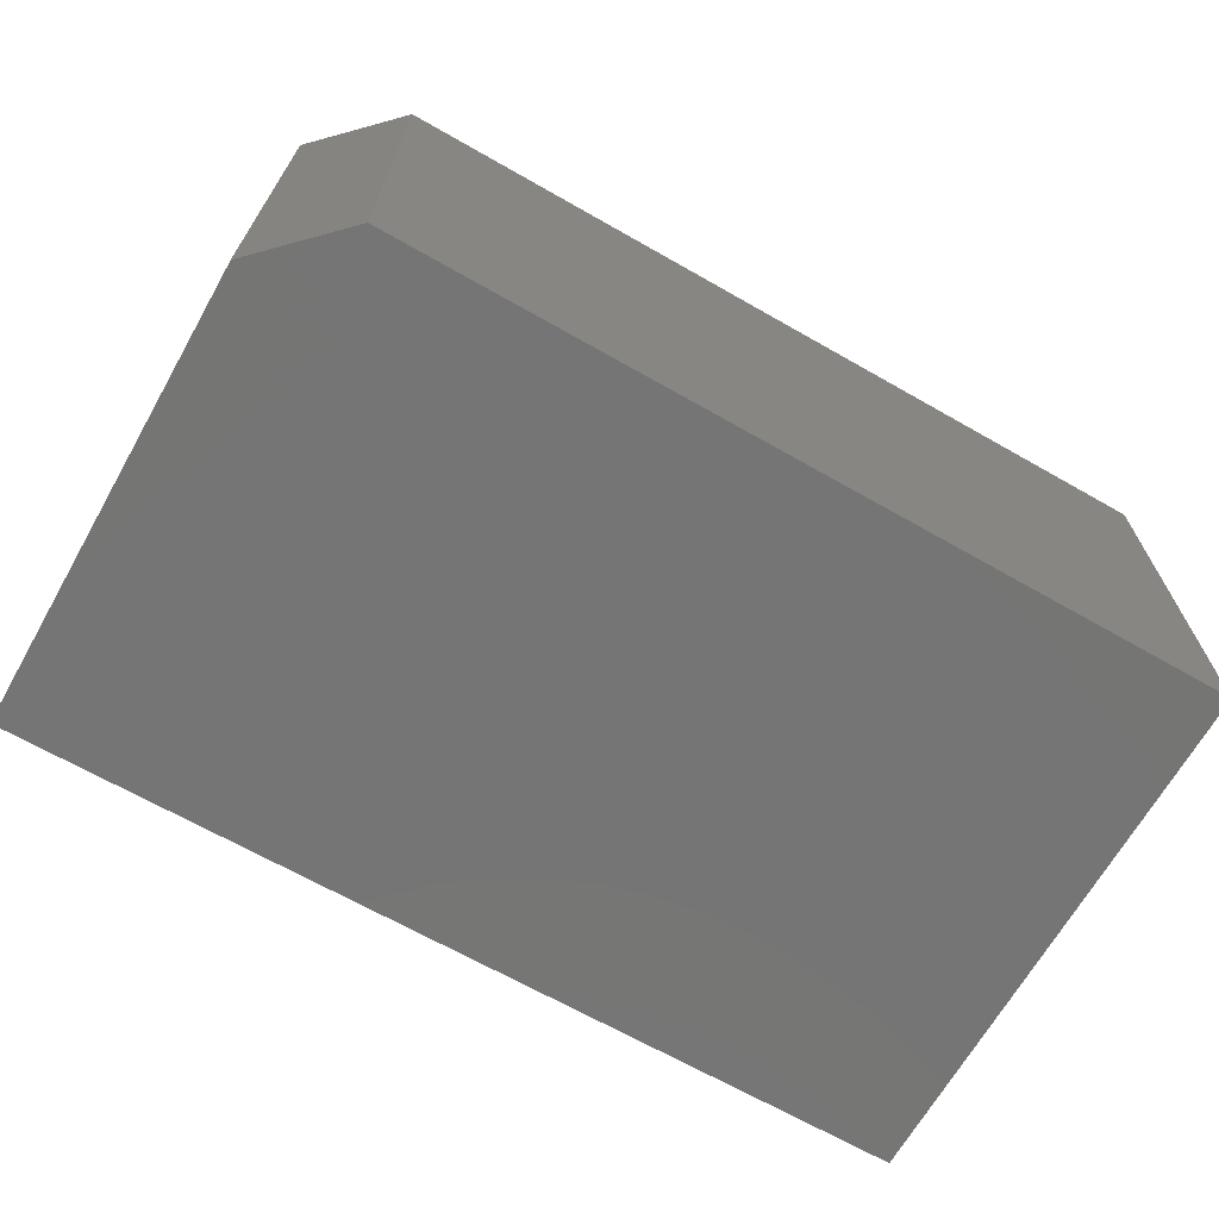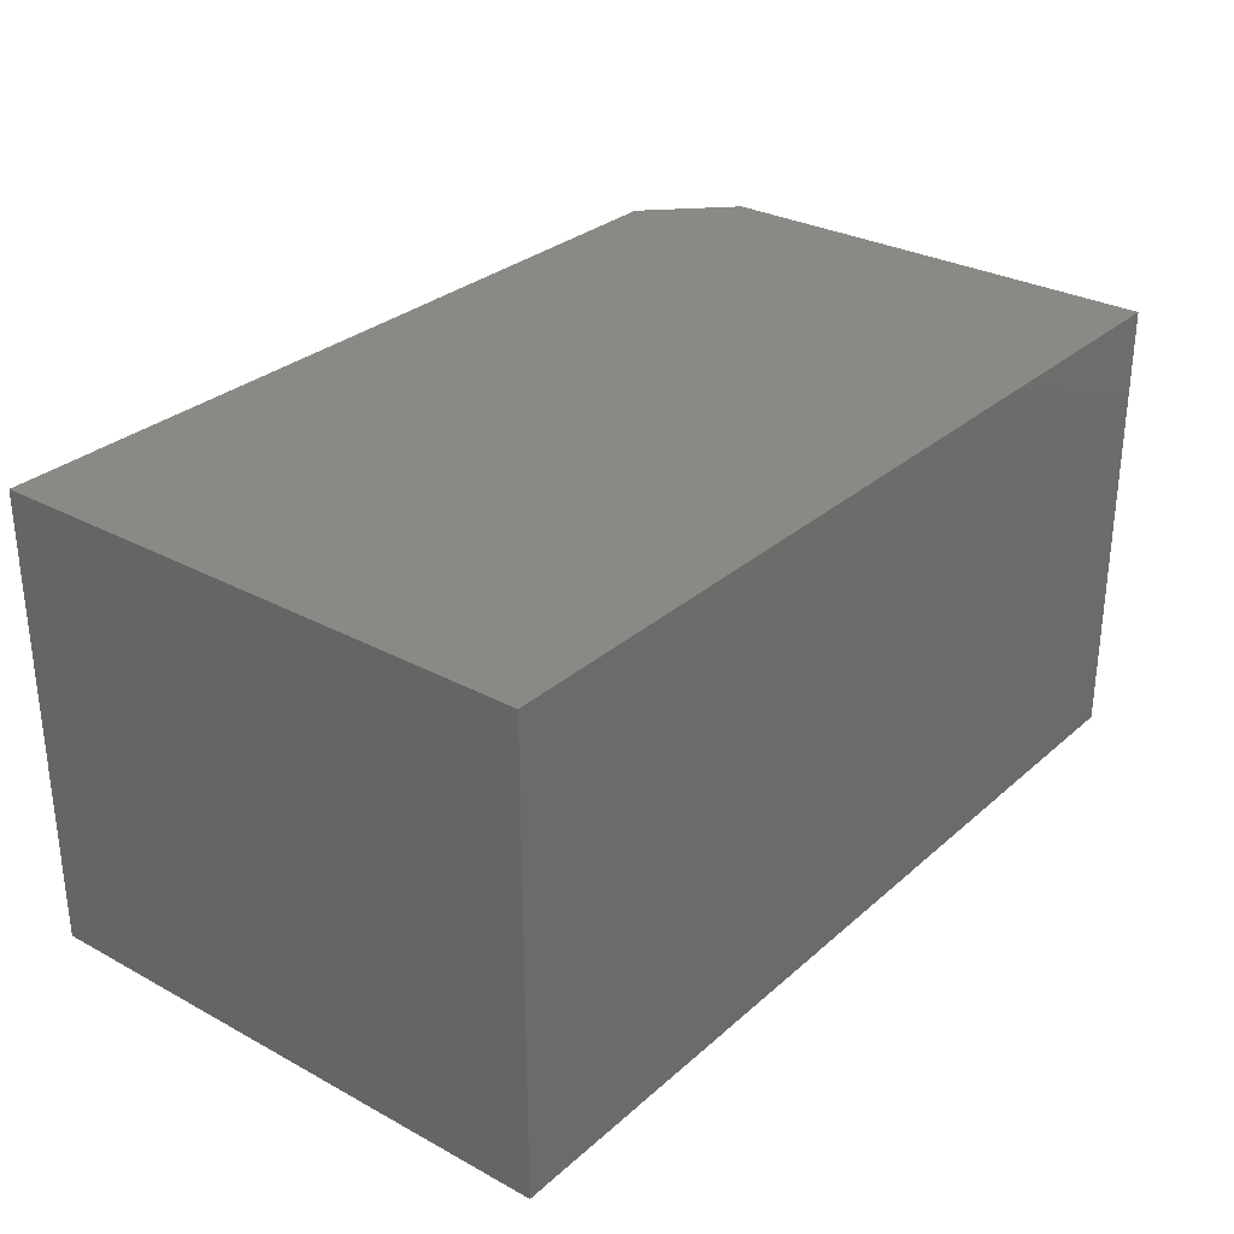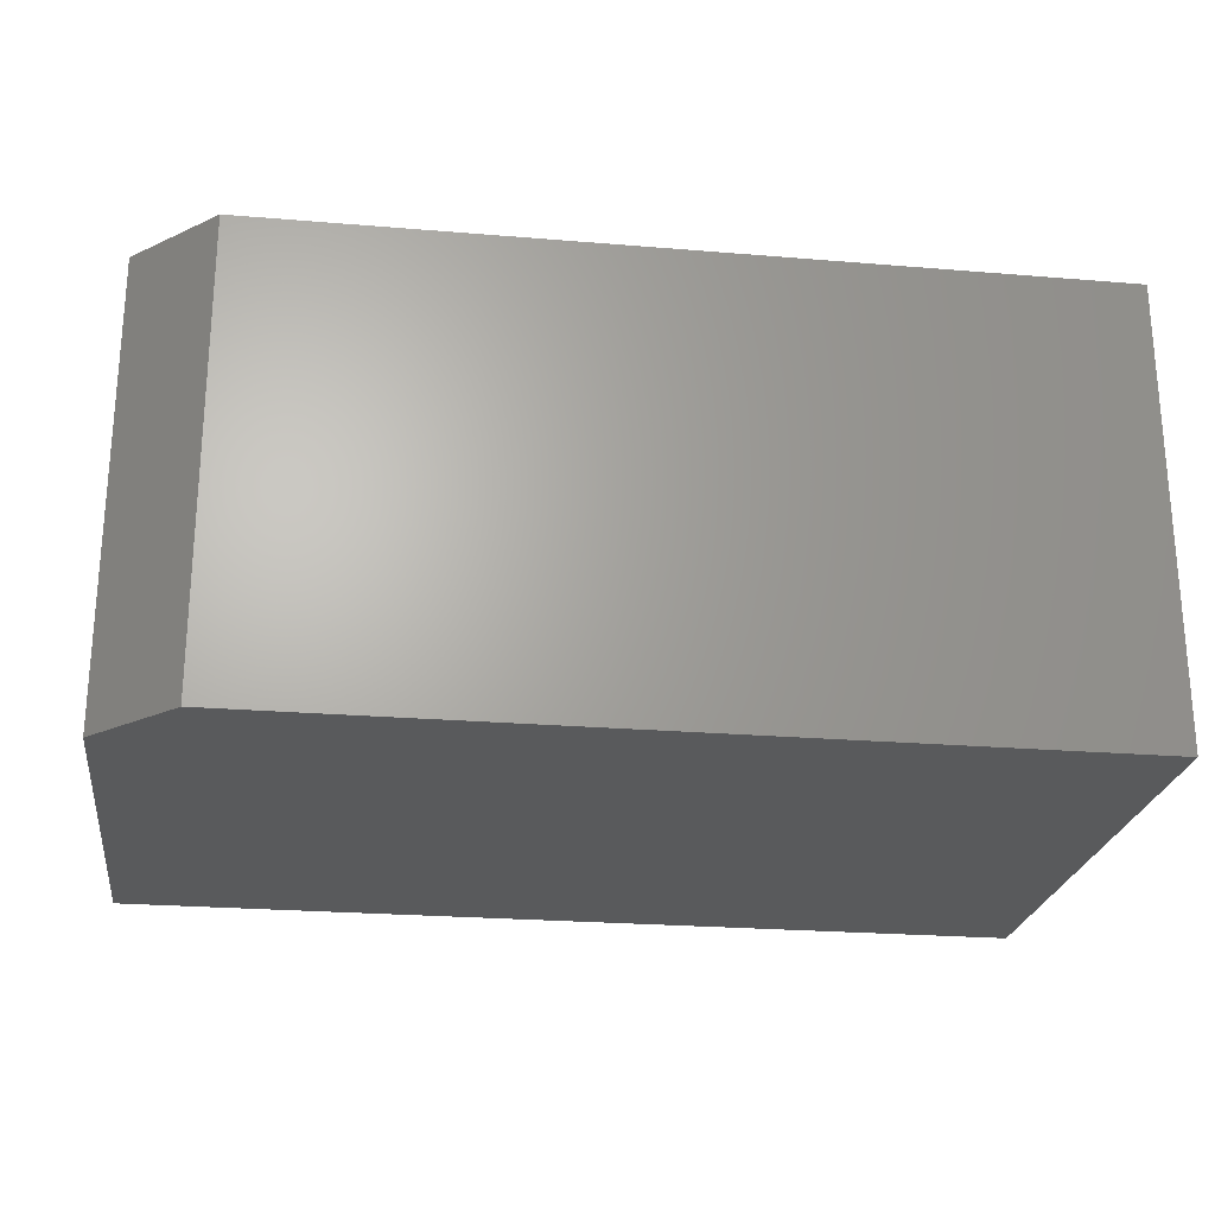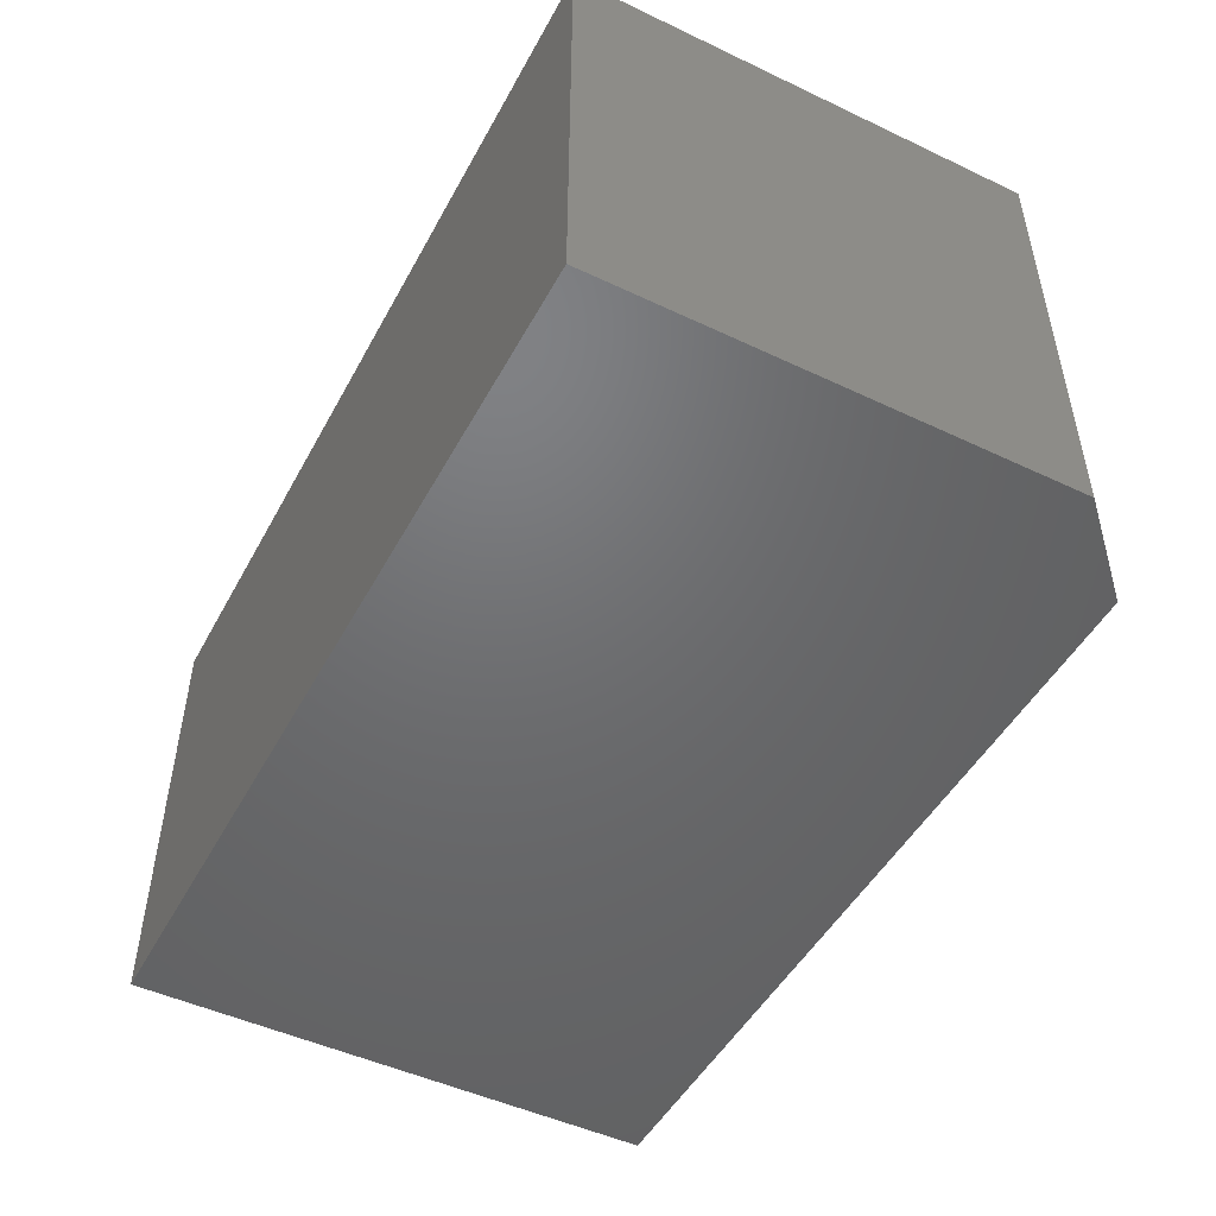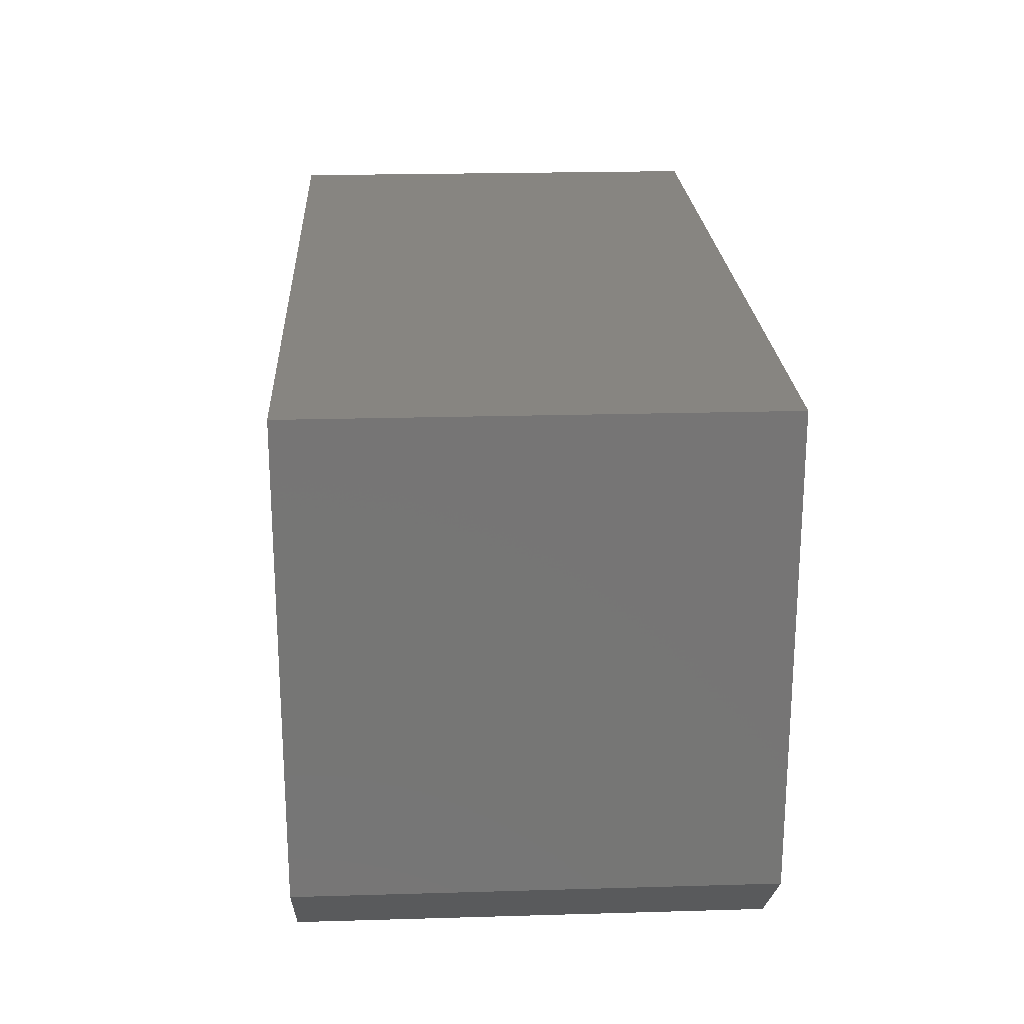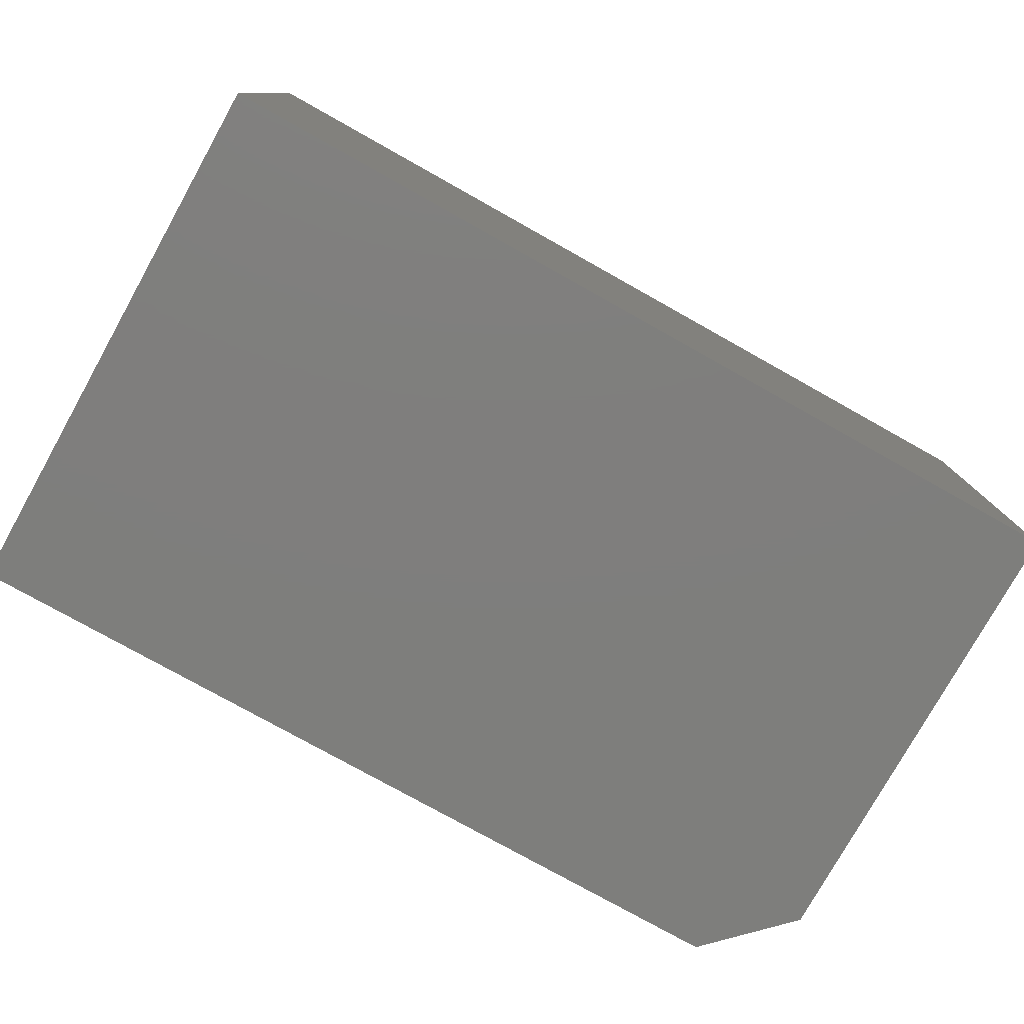
<metadata>
{"format":"stl","ext":"stl","renderer":"f3d","projection":"perspective","resolution":1024,"background":"white","views":[{"elev":-67.6,"azim":150.3,"up":"+Y"},{"elev":29.8,"azim":-51.6,"up":"+Y"},{"elev":-23.9,"azim":172.1,"up":"+Y"},{"elev":-48.9,"azim":62.3,"up":"+Y"},{"elev":22.2,"azim":87.1,"up":"+Z"},{"elev":-78.1,"azim":-29.2,"up":"+Y"}]}
</metadata>
<code>
# stl→obj: 10 verts, 16 faces
v 0.3125 -0.5312 0.6375
v -0.75 -0.5312 0.6375
v 0.3125 -0.5312 0.09375
v -0.75 -0.5312 0
v 0.2188 -0.5312 -5.932e-17
v 0.2188 1.076e-16 -5.932e-17
v -0.75 0 0
v 0.3125 1.18e-16 0.09375
v -0.75 4.334e-33 0.6375
v 0.3125 1.18e-16 0.6375
f 1 2 3
f 3 2 4
f 3 4 5
f 6 7 8
f 8 7 9
f 8 9 10
f 3 8 1
f 1 8 10
f 4 7 5
f 5 7 6
f 6 8 5
f 5 8 3
f 2 9 4
f 4 9 7
f 1 10 2
f 2 10 9

</code>
